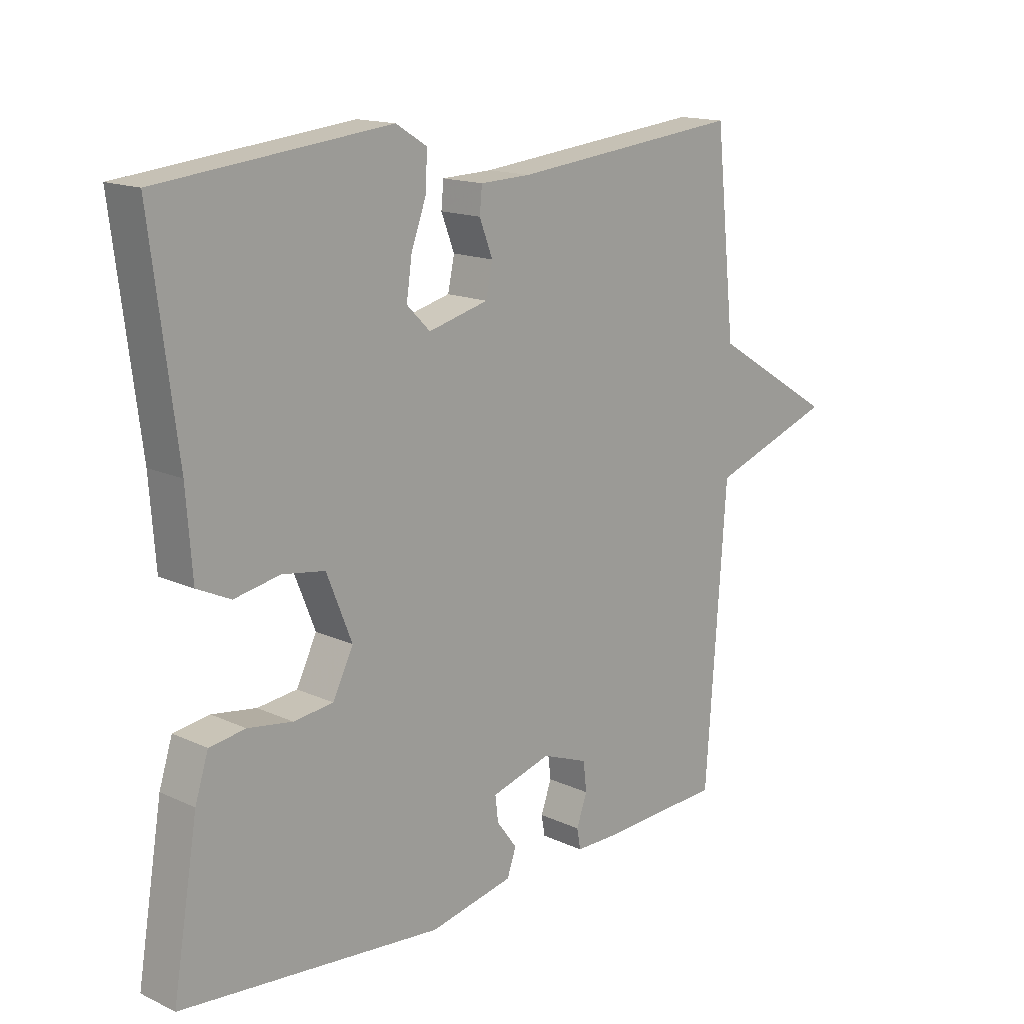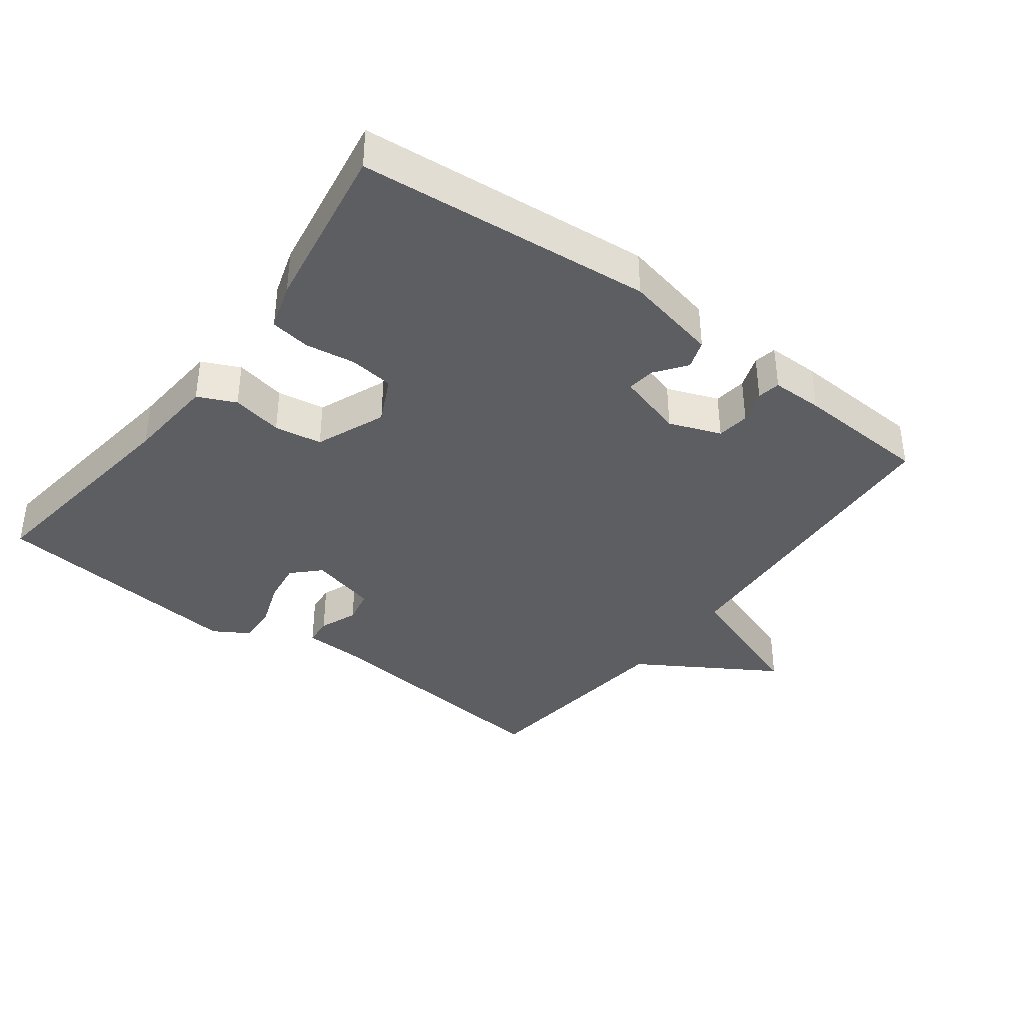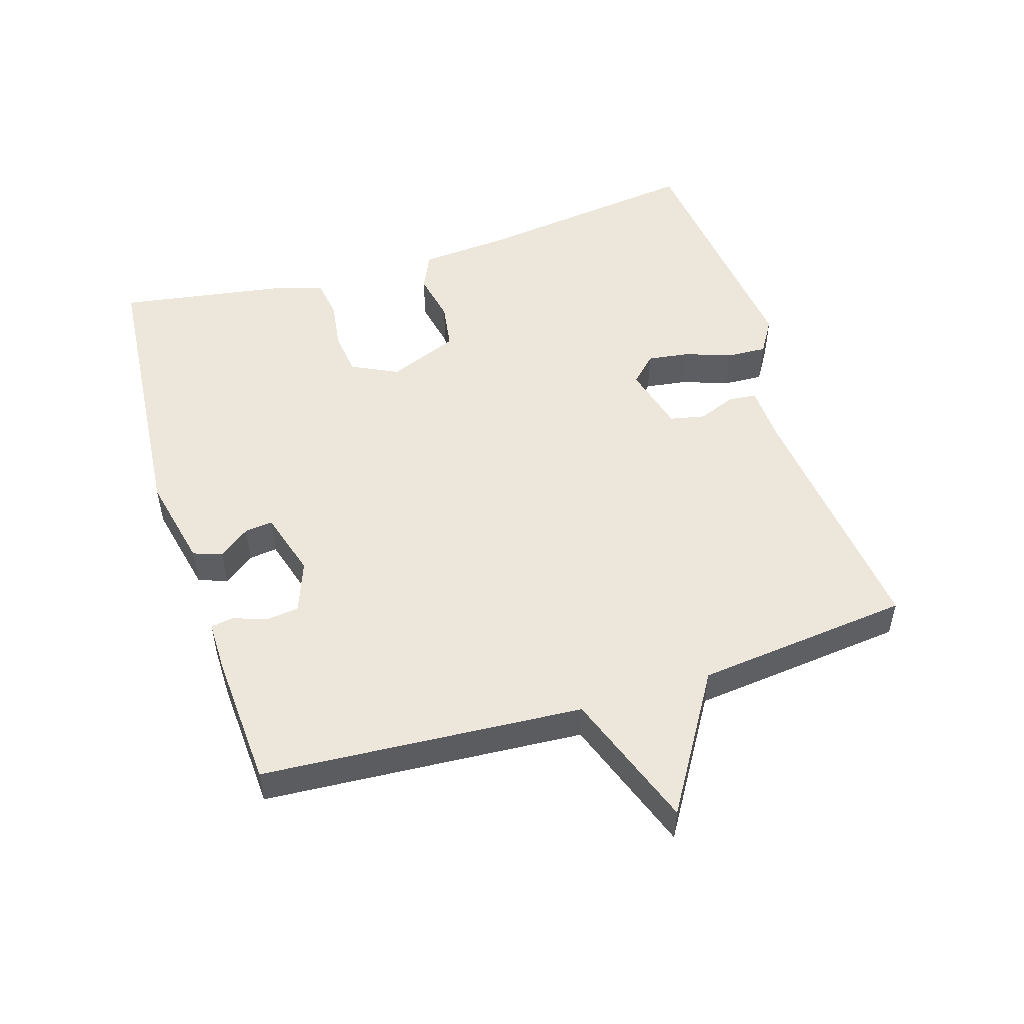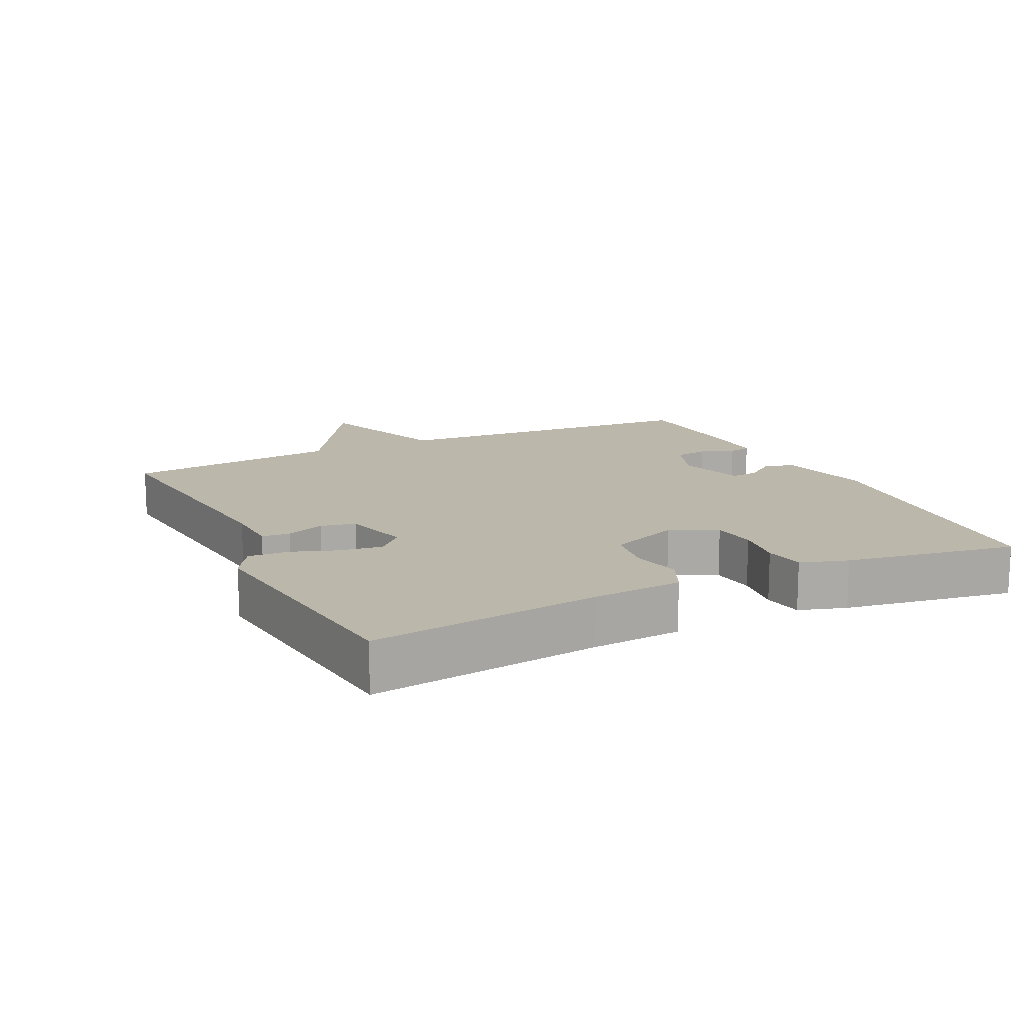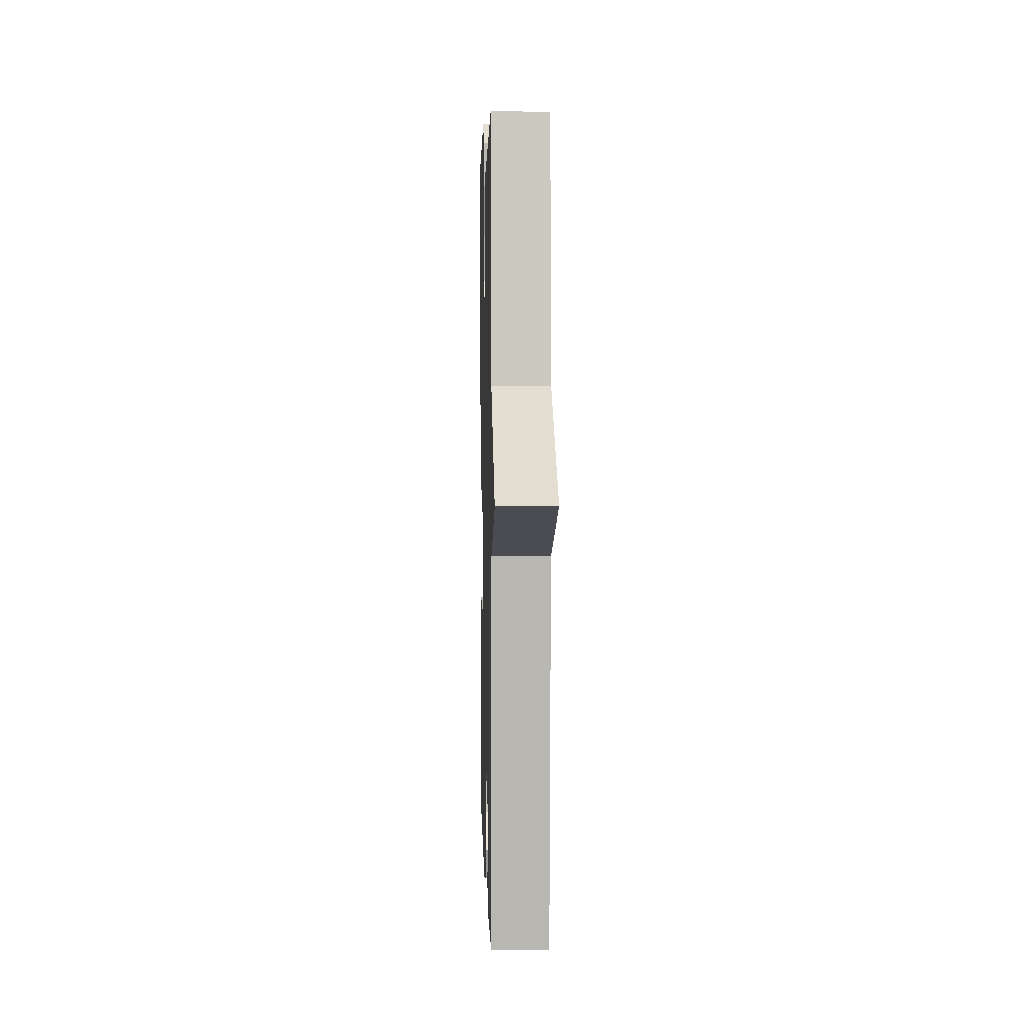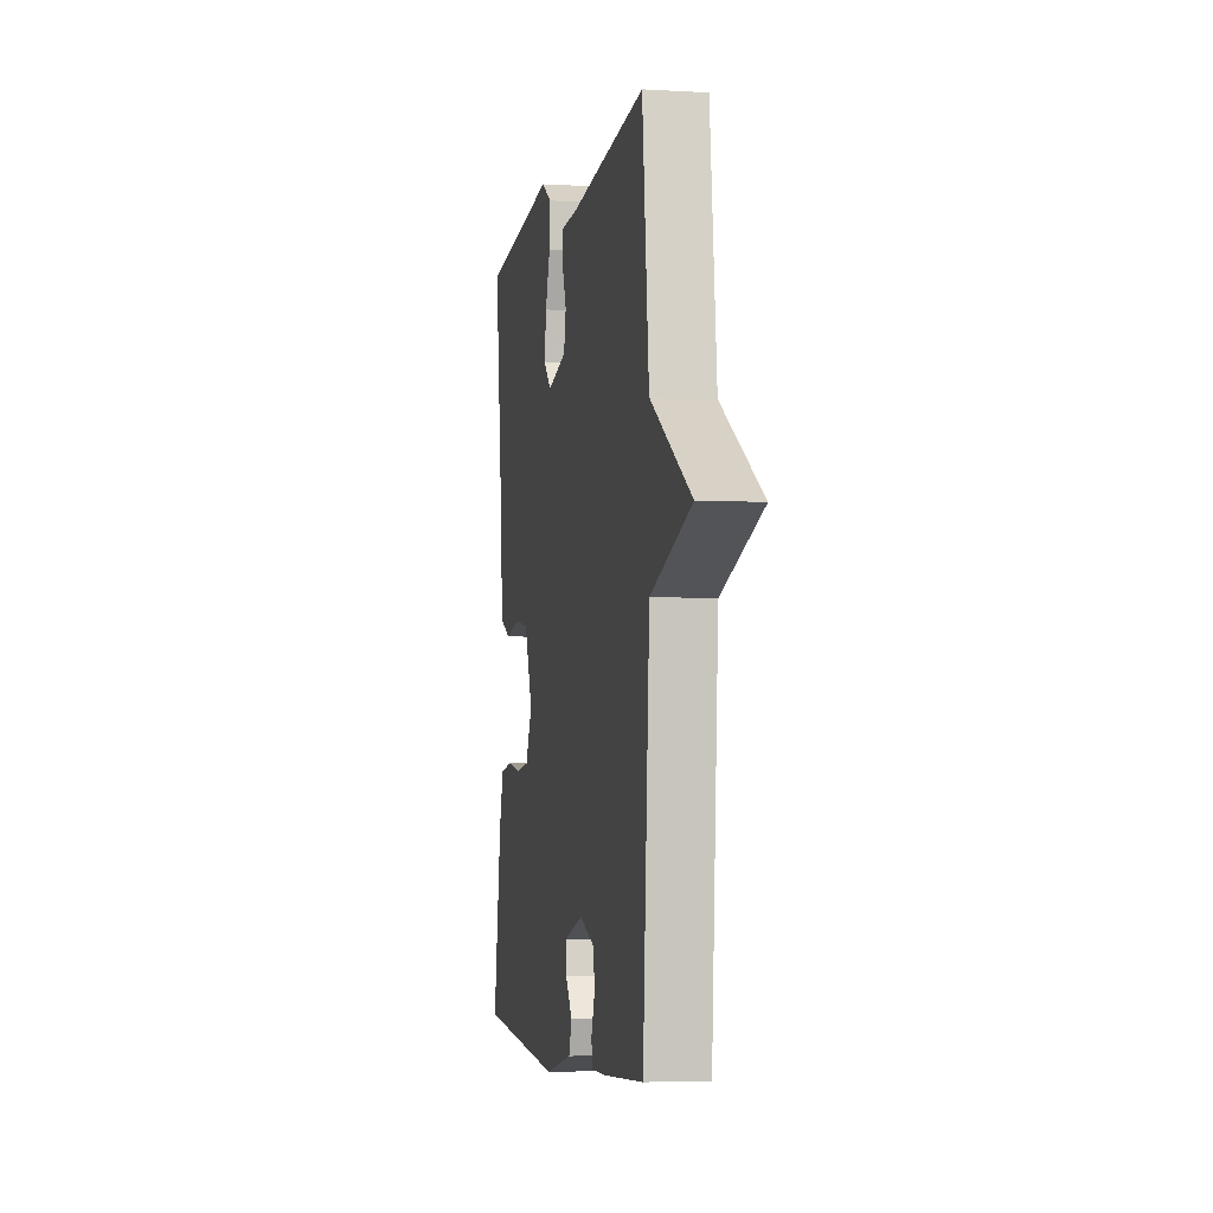
<metadata>
{"format":"obj","ext":"obj","renderer":"f3d","projection":"perspective","resolution":1024,"background":"white","views":[{"elev":15.3,"azim":134.4,"up":"+Z"},{"elev":-38.0,"azim":143.0,"up":"+Y"},{"elev":51.2,"azim":-107.5,"up":"+Y"},{"elev":14.4,"azim":64.0,"up":"+Y"},{"elev":4.1,"azim":-91.5,"up":"+Z"},{"elev":-4.4,"azim":-100.7,"up":"+Z"}]}
</metadata>
<code>
v 0.5 0.07 0.5
v 0.457 0.07 0.161
v 0.447 0.07 0.026
v 0.391 0.07 0
v 0.315 0.07 0.015
v 0.244 0.07 0.004
v 0.202 0.07 -0.101
v 0.236 0.07 -0.17
v 0.302 0.07 -0.178
v 0.376 0.07 -0.167
v 0.436 0.07 -0.176
v 0.458 0.07 -0.246
v 0.5 0.07 -0.5
v 0.064 0.07 -0.539
v -0.076 0.07 -0.509
v -0.091 0.07 -0.466
v -0.057 0.07 -0.42
v -0.052 0.07 -0.378
v -0.152 0.07 -0.349
v -0.229 0.07 -0.378
v -0.235 0.07 -0.427
v -0.217 0.07 -0.477
v -0.223 0.07 -0.511
v -0.3 0.07 -0.511
v -0.5 0.07 -0.5
v -0.534 0.07 -0.021
v -0.74 0.07 0.052
v -0.534 0.07 0.179
v -0.5 0.07 0.5
v -0.114 0.07 0.459
v -0.03 0.07 0.456
v -0.026 0.07 0.414
v -0.048 0.07 0.357
v -0.037 0.07 0.305
v 0.063 0.07 0.279
v 0.102 0.07 0.318
v 0.093 0.07 0.381
v 0.068 0.07 0.45
v 0.065 0.07 0.51
v 0.117 0.07 0.542
v 0.5 0 0.5
v 0.457 0 0.161
v 0.447 0 0.026
v 0.391 0 0
v 0.315 0 0.015
v 0.244 0 0.004
v 0.202 0 -0.101
v 0.236 0 -0.17
v 0.302 0 -0.178
v 0.376 0 -0.167
v 0.436 0 -0.176
v 0.458 0 -0.246
v 0.5 0 -0.5
v 0.064 0 -0.539
v -0.076 0 -0.509
v -0.091 0 -0.466
v -0.057 0 -0.42
v -0.052 0 -0.378
v -0.152 0 -0.349
v -0.229 0 -0.378
v -0.235 0 -0.427
v -0.217 0 -0.477
v -0.223 0 -0.511
v -0.3 0 -0.511
v -0.5 0 -0.5
v -0.534 0 -0.021
v -0.74 0 0.052
v -0.534 0 0.179
v -0.5 0 0.5
v -0.114 0 0.459
v -0.03 0 0.456
v -0.026 0 0.414
v -0.048 0 0.357
v -0.037 0 0.305
v 0.063 0 0.279
v 0.102 0 0.318
v 0.093 0 0.381
v 0.068 0 0.45
v 0.065 0 0.51
v 0.117 0 0.542
f 40 1 2
f 39 40 2
f 38 39 2
f 37 38 2
f 3 4 5
f 2 3 5
f 37 2 5
f 36 37 5
f 35 36 5 6
f 34 35 6 7
f 30 31 32 33
f 30 33 34
f 29 30 34
f 28 29 34
f 34 7 8
f 28 34 8
f 27 28 8
f 26 27 8
f 24 25 26
f 23 24 26
f 22 23 26
f 21 22 26
f 20 21 26
f 19 20 26 8
f 15 16 17
f 14 15 17
f 13 14 17
f 12 13 17
f 11 12 17
f 10 11 17
f 9 10 17
f 9 17 18
f 8 9 18 19
f 42 41 80
f 42 80 79
f 42 79 78
f 42 78 77
f 45 44 43
f 45 43 42
f 45 42 77
f 45 77 76
f 46 45 76 75
f 47 46 75 74
f 73 72 71 70
f 74 73 70
f 74 70 69
f 74 69 68
f 48 47 74
f 48 74 68
f 48 68 67
f 48 67 66
f 66 65 64
f 66 64 63
f 66 63 62
f 66 62 61
f 66 61 60
f 48 66 60 59
f 57 56 55
f 57 55 54
f 57 54 53
f 57 53 52
f 57 52 51
f 57 51 50
f 57 50 49
f 58 57 49
f 59 58 49 48
f 1 41 42 2
f 2 42 43 3
f 3 43 44 4
f 4 44 45 5
f 5 45 46 6
f 6 46 47 7
f 7 47 48 8
f 8 48 49 9
f 9 49 50 10
f 10 50 51 11
f 11 51 52 12
f 12 52 53 13
f 13 53 54 14
f 14 54 55 15
f 15 55 56 16
f 16 56 57 17
f 17 57 58 18
f 18 58 59 19
f 19 59 60 20
f 20 60 61 21
f 21 61 62 22
f 22 62 63 23
f 23 63 64 24
f 24 64 65 25
f 25 65 66 26
f 26 66 67 27
f 27 67 68 28
f 28 68 69 29
f 29 69 70 30
f 30 70 71 31
f 31 71 72 32
f 32 72 73 33
f 33 73 74 34
f 34 74 75 35
f 35 75 76 36
f 36 76 77 37
f 37 77 78 38
f 38 78 79 39
f 39 79 80 40
f 40 80 41 1

</code>
